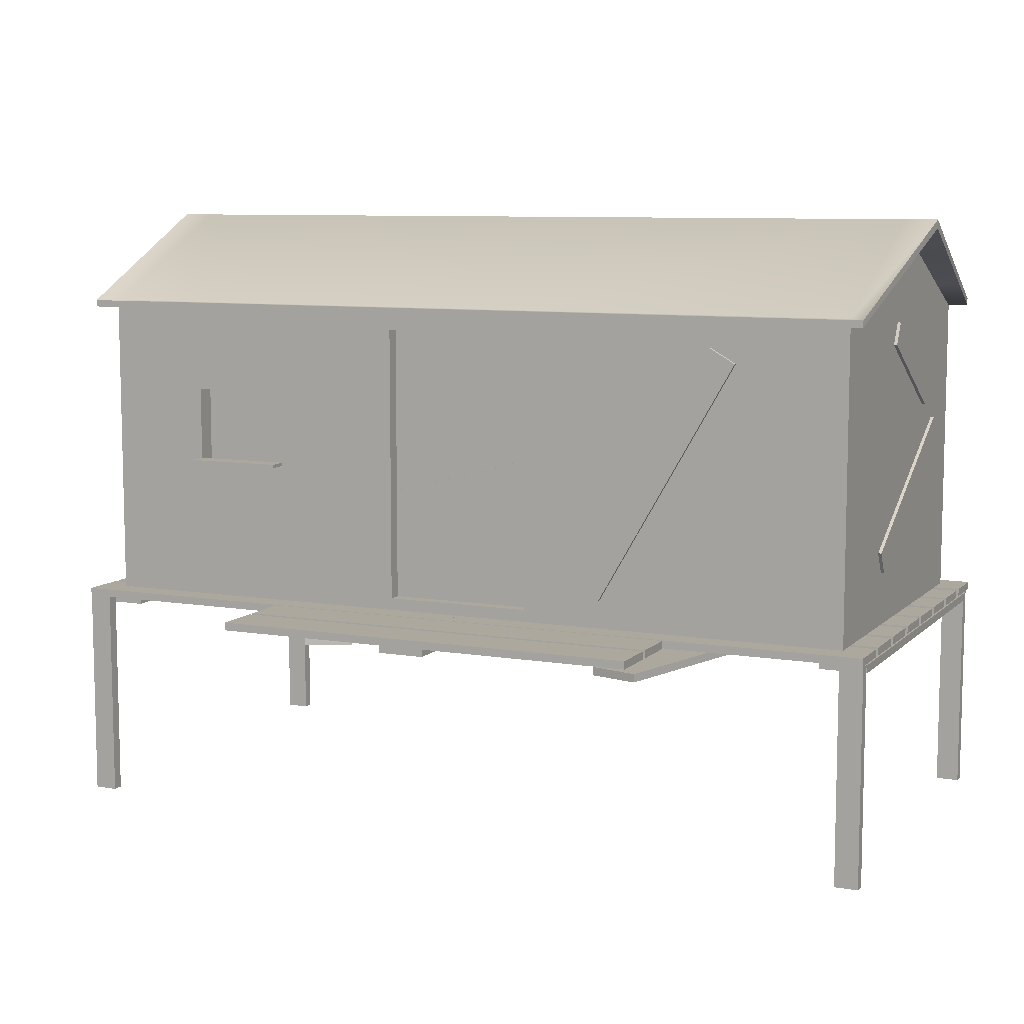
<metadata>
{"format":"obj","ext":"obj","renderer":"f3d","projection":"perspective","resolution":1024,"background":"white","views":[{"elev":8.6,"azim":24.5,"up":"+Y"}]}
</metadata>
<code>
v 188 0 -94.58
v 198.8 0 -94.58
v 188 100 -94.58
v 198.8 100 -94.58
v 188 100 -99.68
v 198.8 100 -99.68
v 188 0 -99.68
v 198.8 0 -99.68
v -200 0 -94.58
v -189.2 0 -94.58
v -200 100 -94.58
v -189.2 100 -94.58
v -200 100 -99.68
v -189.2 100 -99.68
v -200 0 -99.68
v -189.2 0 -99.68
v -200 0 100.6
v -189.2 0 100.6
v -200 100 100.6
v -189.2 100 100.6
v -200 100 95.45
v -189.2 100 95.45
v -200 0 95.45
v -189.2 0 95.45
v 189.5 0 100.6
v 200.2 0 100.6
v 189.5 100 100.6
v 200.2 100 100.6
v 189.5 100 95.45
v 200.2 100 95.45
v 189.5 0 95.45
v 200.2 0 95.45
v 5e-06 100 -78.3
v 200 100 -78.3
v 5e-06 103.6 -78.3
v 200 103.6 -78.3
v 5e-06 103.6 -100
v 200 103.6 -100
v 5e-06 100 -100
v 200 100 -100
v 5e-06 100 -51.05
v 200 100 -51.05
v 5e-06 103.6 -51.05
v 200 103.6 -51.05
v 5e-06 103.6 -72.75
v 200 103.6 -72.75
v 5e-06 100 -72.75
v 200 100 -72.75
v 5e-06 100 -26.29
v 200 100 -26.29
v 5e-06 103.6 -26.29
v 200 103.6 -26.29
v 5e-06 103.6 -47.99
v 200 103.6 -47.99
v 5e-06 100 -47.99
v 200 100 -47.99
v 5e-06 100 -0.8732
v 200 100 -0.8732
v 5e-06 103.6 -0.8732
v 200 103.6 -0.8732
v 5e-06 103.6 -22.57
v 200 103.6 -22.57
v 5e-06 100 -22.57
v 200 100 -22.57
v 5e-06 100 24.11
v 200 100 24.11
v 5e-06 103.6 24.11
v 200 103.6 24.11
v 5e-06 103.6 2.418
v 200 103.6 2.418
v 5e-06 100 2.418
v 200 100 2.418
v 5e-06 100 49.64
v 200 100 49.64
v 5e-06 103.6 49.64
v 200 103.6 49.64
v 5e-06 103.6 27.94
v 200 103.6 27.94
v 5e-06 100 27.94
v 200 100 27.94
v 5e-06 100 75.37
v 200 100 75.37
v 5e-06 103.6 75.37
v 200 103.6 75.37
v 5e-06 103.6 53.67
v 200 103.6 53.67
v 5e-06 100 53.67
v 200 100 53.67
v 5e-06 100 100.7
v 200 100 100.7
v 5e-06 103.6 100.7
v 200 103.6 100.7
v 5e-06 103.6 79
v 200 103.6 79
v 5e-06 100 79
v 200 100 79
v -200.1 100 -78.3
v -0.1073 100 -78.3
v -200.1 103.6 -78.3
v -0.1073 103.6 -78.3
v -200.1 103.6 -100
v -0.1073 103.6 -100
v -200.1 100 -100
v -0.1073 100 -100
v -200.1 100 -53.39
v -0.1073 100 -53.39
v -200.1 103.6 -53.39
v -0.1073 103.6 -53.39
v -200.1 103.6 -75.08
v -0.1073 103.6 -75.08
v -200.1 100 -75.08
v -0.1073 100 -75.08
v -200.1 100 -27.97
v -0.1073 100 -27.97
v -200.1 103.6 -27.97
v -0.1073 103.6 -27.97
v -200.1 103.6 -49.67
v -0.1073 103.6 -49.67
v -200.1 100 -49.67
v -0.1073 100 -49.67
v -200.1 100 -1.801
v -0.1073 100 -1.801
v -200.1 103.6 -1.801
v -0.1073 103.6 -1.801
v -200.1 103.6 -23.5
v -0.1073 103.6 -23.5
v -200.1 100 -23.5
v -0.1073 100 -23.5
v -200.1 100 24.98
v -0.1073 100 24.98
v -200.1 103.6 24.98
v -0.1073 103.6 24.98
v -200.1 103.6 3.283
v -0.1073 103.6 3.283
v -200.1 100 3.283
v -0.1073 100 3.283
v -200.1 100 50.96
v -0.1073 100 50.96
v -200.1 103.6 50.96
v -0.1073 103.6 50.96
v -200.1 103.6 29.27
v -0.1073 103.6 29.27
v -200.1 100 29.27
v -0.1073 100 29.27
v -200.1 100 100.7
v -0.1073 100 100.7
v -200.1 103.6 100.7
v -0.1073 103.6 100.7
v -200.1 103.6 79
v -0.1073 103.6 79
v -200.1 100 79
v -0.1073 100 79
v -200.1 100 76.05
v -0.1073 100 76.05
v -200.1 103.6 76.05
v -0.1073 103.6 76.05
v -200.1 103.6 54.35
v -0.1073 103.6 54.35
v -200.1 100 54.35
v -0.1073 100 54.35
v 200.5 96.06 94.99
v 200.5 96.06 -92.06
v 200.5 99.71 94.99
v 200.5 99.71 -92.06
v 178.8 99.71 94.99
v 178.8 99.71 -92.06
v 178.8 96.06 94.99
v 178.8 96.06 -92.06
v -91.7 100 123.5
v 108.3 100 123.5
v -91.7 103.6 123.5
v 108.3 103.6 123.5
v -91.7 103.6 101.8
v 108.3 103.6 101.8
v -91.7 100 101.8
v 108.3 100 101.8
v -91.7 100 147.9
v 108.3 100 147.9
v -91.7 103.6 147.9
v 108.3 103.6 147.9
v -91.7 103.6 126.2
v 108.3 103.6 126.2
v -91.7 100 126.2
v 108.3 100 126.2
v 9.85 96.06 145.6
v 9.85 96.06 -99.59
v 9.85 99.71 145.6
v 9.85 99.71 -99.59
v -11.85 99.71 145.6
v -11.85 99.71 -99.59
v -11.85 96.06 145.6
v -11.85 96.06 -99.59
v -31.47 96.06 134.9
v -131.5 96.06 -38.31
v -31.47 99.71 134.9
v -131.5 99.71 -38.31
v -50.26 99.71 145.7
v -150.3 99.71 -27.46
v -50.26 96.06 145.7
v -150.3 96.06 -27.46
v -175.8 96.06 92.91
v -175.8 96.06 -94.14
v -175.8 99.71 92.91
v -175.8 99.71 -94.14
v -197.5 99.71 92.91
v -197.5 99.71 -94.14
v -197.5 96.06 92.91
v -197.5 96.06 -94.14
v 114.7 96.06 153.1
v 166.5 96.06 -40.07
v 114.7 99.71 153.1
v 166.5 99.71 -40.07
v 93.78 99.71 147.5
v 145.5 99.71 -45.68
v 93.78 96.06 147.5
v 145.5 96.06 -45.68
v -187.6 103.6 88.35
v 187.7 103.6 88.35
v -187.6 248.7 88.35
v 187.7 248.7 88.35
v -187.6 248.7 -90.85
v 187.7 248.7 -90.85
v -187.6 103.6 -90.85
v 187.7 103.6 -90.85
v -187.6 289.7 0.6234
v -187.6 103.6 0.6234
v 187.7 103.6 0.6234
v 187.7 289.7 0.6234
v 187.7 245.6 88.35
v -187.6 245.6 88.35
v -187.6 285.7 0.6234
v -187.6 245.6 -90.85
v 187.7 245.6 -90.85
v 187.7 285.7 0.6234
v 195.3 245.6 96.02
v -195.2 245.6 96.02
v 195.3 248.7 96.02
v -195.2 248.7 96.02
v -202.9 285.7 0.6234
v -202.9 289.7 0.6234
v -195.2 245.6 -98.52
v -195.2 248.7 -98.52
v 195.3 248.7 -98.52
v 195.3 245.6 -98.52
v 203 285.7 0.6234
v 203 289.7 0.6234
v 35.66 248.7 96.02
v 34.26 248.7 88.35
v 34.26 289.7 0.6234
v 34.26 248.7 -90.85
v 35.66 248.7 -98.52
v 35.66 245.6 -98.52
v 34.26 245.6 -90.85
v 34.26 103.6 -90.85
v 34.26 103.6 0.6234
v 34.26 103.6 88.35
v 34.26 245.6 88.35
v 35.66 245.6 96.02
v -36.67 248.7 96.02
v -35.22 248.7 88.35
v -35.22 289.7 0.6234
v -35.22 248.7 -90.85
v -36.67 248.7 -98.52
v -36.67 245.6 -98.52
v -35.22 245.6 -90.85
v -35.22 103.6 -90.85
v -35.22 103.6 0.6234
v -35.22 103.6 88.35
v -35.22 245.6 88.35
v -36.67 245.6 96.02
v -35.22 237.7 88.35
v -187.6 237.7 88.35
v -187.6 275.6 0.6234
v -187.6 237.7 -90.85
v -35.22 237.7 -90.85
v 34.26 237.7 -90.85
v 187.7 237.7 -90.85
v 187.7 275.6 0.6234
v 187.7 237.7 88.35
v 34.26 237.7 88.35
v -35.22 109.3 88.35
v -187.6 109.3 88.35
v -187.6 110.9 0.6234
v -187.6 109.3 -90.85
v -35.22 109.3 -90.85
v 34.26 109.3 -90.85
v 187.7 109.3 -90.85
v 187.7 110.9 0.6234
v 187.7 109.3 88.35
v 34.26 109.3 88.35
v 34.26 237.7 82.1
v -35.22 237.7 82.1
v -35.22 109.3 82.1
v 34.26 109.3 82.1
v -140.4 237.7 88.35
v -140.4 109.3 88.35
v -140.4 103.6 88.35
v -140.4 103.6 0.6234
v -140.4 103.6 -90.85
v -140.4 109.3 -90.85
v -140.4 237.7 -90.85
v -140.4 245.6 -90.85
v -146.2 245.6 -98.52
v -146.2 248.7 -98.52
v -140.4 248.7 -90.85
v -140.4 289.7 0.6234
v -140.4 248.7 88.35
v -146.2 248.7 96.02
v -146.2 245.6 96.02
v -140.4 245.6 88.35
v -94.86 237.7 88.35
v -94.86 109.3 88.35
v -94.86 103.6 88.35
v -94.86 103.6 0.6234
v -94.86 103.6 -90.85
v -94.86 109.3 -90.85
v -94.86 237.7 -90.85
v -94.86 245.6 -90.85
v -98.74 245.6 -98.52
v -98.74 248.7 -98.52
v -94.86 248.7 -90.85
v -94.86 289.7 0.6234
v -94.86 248.7 88.35
v -98.74 248.7 96.02
v -98.74 245.6 96.02
v -94.86 245.6 88.35
v -140.4 206 88.35
v -94.86 206 88.35
v -35.22 206 88.35
v -35.22 206 82.1
v 34.26 206 82.1
v 34.26 206 88.35
v 187.7 206 88.35
v 187.7 234.9 0.6234
v 187.7 206 -90.85
v 34.26 206 -90.85
v -35.22 206 -90.85
v -94.86 206 -90.85
v -140.4 206 -90.85
v -187.6 206 -90.85
v -187.6 234.9 0.6234
v -187.6 206 88.35
v -140.4 169.5 88.35
v -94.86 169.5 88.35
v -35.22 169.5 88.35
v -35.22 169.5 82.1
v 34.26 169.5 82.1
v 34.26 169.5 88.35
v 187.7 169.5 88.35
v 187.7 188.1 0.6234
v 187.7 169.5 -90.85
v 34.26 169.5 -90.85
v -35.22 169.5 -90.85
v -94.86 169.5 -90.85
v -140.4 169.5 -90.85
v -187.6 169.5 -90.85
v -187.6 188.1 0.6234
v -187.6 169.5 88.35
v -187.6 214.3 -64.5
v -187.6 248.6 -64.5
v -187.6 257.1 -64.5
v -197.4 257.1 -69.97
v -197.4 260.6 -69.97
v -187.6 260.6 -64.5
v -140.4 260.6 -64.5
v -94.86 260.6 -64.5
v -35.22 260.6 -64.5
v 34.26 260.6 -64.5
v 187.7 260.6 -64.5
v 197.6 260.6 -69.97
v 197.6 257.1 -69.97
v 187.7 257.1 -64.5
v 187.7 248.6 -64.5
v 187.7 214.3 -64.5
v 187.7 174.9 -64.5
v 187.7 109.7 -64.5
v 187.7 103.6 -64.5
v 34.26 103.6 -64.5
v -35.22 103.6 -64.5
v -94.86 103.6 -64.5
v -140.4 103.6 -64.5
v -187.6 103.6 -64.5
v -187.6 109.7 -64.5
v -187.6 174.9 -64.5
v -187.6 214.3 -27.52
v -187.6 264 -27.52
v -187.6 273.4 -27.52
v -200.6 273.4 -29.88
v -200.6 277.1 -29.88
v -187.6 277.1 -27.52
v -140.4 277.1 -27.52
v -94.86 277.1 -27.52
v -35.22 277.1 -27.52
v 34.26 277.1 -27.52
v 187.7 277.1 -27.52
v 200.7 277.1 -29.88
v 200.7 273.4 -29.88
v 187.7 273.4 -27.52
v 187.7 264 -27.52
v 187.7 226 -27.52
v 187.7 182.4 -27.52
v 187.7 110.4 -27.52
v 187.7 103.6 -27.52
v 34.26 103.6 -27.52
v -35.22 103.6 -27.52
v -94.86 103.6 -27.52
v -140.4 103.6 -27.52
v -187.6 103.6 -27.52
v -187.6 110.4 -27.52
v -187.6 174.9 -27.52
v -140.4 169.5 79.58
v -94.86 169.5 79.58
v -94.86 206 79.58
v -140.4 206 79.58
v -182.5 174.9 -64.5
v -182.5 214.3 -64.5
v -182.5 174.9 -27.52
v -182.5 214.3 -27.52
v 34.26 169.5 -82.34
v -35.22 169.5 -82.34
v -35.22 206 -82.34
v 34.26 206 -82.34
v -188.2 114.8 41.64
v -188.2 269.9 0.08064
v -191.1 114.8 41.64
v -191.1 269.9 0.08064
v -191.1 111.2 28.18
v -191.1 266.3 -13.38
v -188.2 111.2 28.18
v -188.2 266.3 -13.38
v -29.33 152.6 82.84
v 31.11 168.8 82.84
v -29.33 152.6 84.41
v 31.11 168.8 84.41
v -31.75 161.6 84.41
v 28.69 177.8 84.41
v -31.75 161.6 82.84
v 28.69 177.8 82.84
v -141.4 169.9 96.25
v -95.18 169.9 96.25
v -141.4 171.5 96.25
v -95.18 171.5 96.25
v -141.4 171.5 86.89
v -95.18 171.5 86.89
v -141.4 169.9 86.89
v -95.18 169.9 86.89
v -181.6 123.8 -90.25
v -68.05 237.3 -89.71
v -181.6 123.8 -93.17
v -68.05 237.3 -92.64
v -171.8 113.9 -93.22
v -58.2 227.5 -92.69
v -171.8 113.9 -90.29
v -58.2 227.5 -89.76
v 22.58 179.6 -89.87
v 177.5 137.5 -90.07
v 22.58 179.6 -92.8
v 177.5 137.5 -93
v 18.93 166.2 -92.86
v 173.9 124.1 -93.06
v 18.93 166.1 -89.93
v 173.9 124.1 -90.13
v 72.2 116.6 87.61
v 136.3 227.6 87.61
v 72.2 116.6 89.95
v 136.3 227.6 89.95
v 60.15 123.6 89.95
v 124.2 234.6 89.95
v 60.15 123.6 87.61
v 124.2 234.6 87.61
v 187.2 192 -59.57
v 187.2 138.4 33.36
v 189.2 192 -59.57
v 189.2 138.4 33.36
v 189.2 182 -65.39
v 189.2 128.3 27.54
v 187.2 182 -65.39
v 187.2 128.3 27.54
v 187.2 232.6 14.79
v 187.2 200.4 -40.99
v 189.2 232.6 14.79
v 189.2 200.4 -40.99
v 189.2 242.7 8.965
v 189.2 210.5 -46.81
v 187.2 242.7 8.965
v 187.2 210.5 -46.81
g polySurface1
f 1 2 3
f 3 2 4
f 3 4 5
f 5 4 6
f 5 6 7
f 7 6 8
f 7 8 1
f 1 8 2
f 2 8 4
f 4 8 6
f 7 1 5
f 5 1 3
f 9 10 11
f 11 10 12
f 11 12 13
f 13 12 14
f 13 14 15
f 15 14 16
f 15 16 9
f 9 16 10
f 10 16 12
f 12 16 14
f 15 9 13
f 13 9 11
f 17 18 19
f 19 18 20
f 19 20 21
f 21 20 22
f 21 22 23
f 23 22 24
f 23 24 17
f 17 24 18
f 18 24 20
f 20 24 22
f 23 17 21
f 21 17 19
f 25 26 27
f 27 26 28
f 27 28 29
f 29 28 30
f 29 30 31
f 31 30 32
f 31 32 25
f 25 32 26
f 26 32 28
f 28 32 30
f 31 25 29
f 29 25 27
f 33 34 35
f 35 34 36
f 35 36 37
f 37 36 38
f 37 38 39
f 39 38 40
f 39 40 33
f 33 40 34
f 34 40 36
f 36 40 38
f 39 33 37
f 37 33 35
f 41 42 43
f 43 42 44
f 43 44 45
f 45 44 46
f 45 46 47
f 47 46 48
f 47 48 41
f 41 48 42
f 42 48 44
f 44 48 46
f 47 41 45
f 45 41 43
f 49 50 51
f 51 50 52
f 51 52 53
f 53 52 54
f 53 54 55
f 55 54 56
f 55 56 49
f 49 56 50
f 50 56 52
f 52 56 54
f 55 49 53
f 53 49 51
f 57 58 59
f 59 58 60
f 59 60 61
f 61 60 62
f 61 62 63
f 63 62 64
f 63 64 57
f 57 64 58
f 58 64 60
f 60 64 62
f 63 57 61
f 61 57 59
f 65 66 67
f 67 66 68
f 67 68 69
f 69 68 70
f 69 70 71
f 71 70 72
f 71 72 65
f 65 72 66
f 66 72 68
f 68 72 70
f 71 65 69
f 69 65 67
f 73 74 75
f 75 74 76
f 75 76 77
f 77 76 78
f 77 78 79
f 79 78 80
f 79 80 73
f 73 80 74
f 74 80 76
f 76 80 78
f 79 73 77
f 77 73 75
f 81 82 83
f 83 82 84
f 83 84 85
f 85 84 86
f 85 86 87
f 87 86 88
f 87 88 81
f 81 88 82
f 82 88 84
f 84 88 86
f 87 81 85
f 85 81 83
f 89 90 91
f 91 90 92
f 91 92 93
f 93 92 94
f 93 94 95
f 95 94 96
f 95 96 89
f 89 96 90
f 90 96 92
f 92 96 94
f 95 89 93
f 93 89 91
f 97 98 99
f 99 98 100
f 99 100 101
f 101 100 102
f 101 102 103
f 103 102 104
f 103 104 97
f 97 104 98
f 98 104 100
f 100 104 102
f 103 97 101
f 101 97 99
f 105 106 107
f 107 106 108
f 107 108 109
f 109 108 110
f 109 110 111
f 111 110 112
f 111 112 105
f 105 112 106
f 106 112 108
f 108 112 110
f 111 105 109
f 109 105 107
f 113 114 115
f 115 114 116
f 115 116 117
f 117 116 118
f 117 118 119
f 119 118 120
f 119 120 113
f 113 120 114
f 114 120 116
f 116 120 118
f 119 113 117
f 117 113 115
f 121 122 123
f 123 122 124
f 123 124 125
f 125 124 126
f 125 126 127
f 127 126 128
f 127 128 121
f 121 128 122
f 122 128 124
f 124 128 126
f 127 121 125
f 125 121 123
f 129 130 131
f 131 130 132
f 131 132 133
f 133 132 134
f 133 134 135
f 135 134 136
f 135 136 129
f 129 136 130
f 130 136 132
f 132 136 134
f 135 129 133
f 133 129 131
f 137 138 139
f 139 138 140
f 139 140 141
f 141 140 142
f 141 142 143
f 143 142 144
f 143 144 137
f 137 144 138
f 138 144 140
f 140 144 142
f 143 137 141
f 141 137 139
f 145 146 147
f 147 146 148
f 147 148 149
f 149 148 150
f 149 150 151
f 151 150 152
f 151 152 145
f 145 152 146
f 146 152 148
f 148 152 150
f 151 145 149
f 149 145 147
f 153 154 155
f 155 154 156
f 155 156 157
f 157 156 158
f 157 158 159
f 159 158 160
f 159 160 153
f 153 160 154
f 154 160 156
f 156 160 158
f 159 153 157
f 157 153 155
f 161 162 163
f 163 162 164
f 163 164 165
f 165 164 166
f 165 166 167
f 167 166 168
f 167 168 161
f 161 168 162
f 162 168 164
f 164 168 166
f 167 161 165
f 165 161 163
f 169 170 171
f 171 170 172
f 171 172 173
f 173 172 174
f 173 174 175
f 175 174 176
f 175 176 169
f 169 176 170
f 170 176 172
f 172 176 174
f 175 169 173
f 173 169 171
f 177 178 179
f 179 178 180
f 179 180 181
f 181 180 182
f 181 182 183
f 183 182 184
f 183 184 177
f 177 184 178
f 178 184 180
f 180 184 182
f 183 177 181
f 181 177 179
f 185 186 187
f 187 186 188
f 187 188 189
f 189 188 190
f 189 190 191
f 191 190 192
f 191 192 185
f 185 192 186
f 186 192 188
f 188 192 190
f 191 185 189
f 189 185 187
f 193 194 195
f 195 194 196
f 195 196 197
f 197 196 198
f 197 198 199
f 199 198 200
f 199 200 193
f 193 200 194
f 194 200 196
f 196 200 198
f 199 193 197
f 197 193 195
f 201 202 203
f 203 202 204
f 203 204 205
f 205 204 206
f 205 206 207
f 207 206 208
f 207 208 201
f 201 208 202
f 202 208 204
f 204 208 206
f 207 201 205
f 205 201 203
f 209 210 211
f 211 210 212
f 211 212 213
f 213 212 214
f 213 214 215
f 215 214 216
f 215 216 209
f 209 216 210
f 210 216 212
f 212 216 214
f 215 209 213
f 213 209 211
f 313 268 312
f 312 268 281
f 323 260 322
f 322 260 261
f 316 285 315
f 315 285 266
f 314 267 313
f 313 267 268
f 218 227 289
f 289 227 288
f 217 282 226
f 226 282 283
f 223 382 284
f 284 382 383
f 315 266 380
f 380 266 379
f 376 377 287
f 287 377 224
f 366 367 321
f 321 367 262
f 325 270 324
f 324 270 259
f 236 238 239
f 239 238 240
f 241 362 242
f 242 362 363
f 320 263 319
f 319 263 264
f 370 371 243
f 243 371 244
f 235 245 237
f 237 245 246
f 269 270 326
f 326 270 325
f 260 323 259
f 259 323 324
f 231 230 239
f 239 230 236
f 225 240 219
f 219 240 238
f 361 362 232
f 232 362 241
f 364 221 363
f 363 221 242
f 262 263 321
f 321 263 320
f 265 318 264
f 264 318 319
f 372 233 371
f 371 233 244
f 369 370 222
f 222 370 243
f 234 245 229
f 229 245 235
f 228 220 246
f 246 220 237
f 248 247 220
f 220 247 237
f 249 248 228
f 228 248 220
f 250 368 222
f 222 368 369
f 250 222 251
f 251 222 243
f 252 251 244
f 244 251 243
f 253 252 233
f 233 252 244
f 254 286 224
f 224 286 287
f 378 254 377
f 377 254 224
f 256 255 218
f 218 255 227
f 290 256 289
f 289 256 218
f 257 229 258
f 258 229 235
f 247 258 237
f 237 258 235
f 248 260 247
f 247 260 259
f 261 260 249
f 249 260 248
f 262 367 250
f 250 367 368
f 263 262 251
f 251 262 250
f 264 263 252
f 252 263 251
f 253 265 252
f 252 265 264
f 266 285 254
f 254 285 286
f 379 266 378
f 378 266 254
f 268 267 256
f 256 267 255
f 290 281 256
f 256 281 268
f 270 269 258
f 258 269 257
f 259 270 247
f 247 270 258
f 326 311 269
f 269 311 271
f 272 230 273
f 273 230 231
f 274 360 232
f 232 360 361
f 318 265 317
f 317 265 275
f 276 275 253
f 253 275 265
f 277 276 233
f 233 276 253
f 372 373 233
f 233 373 277
f 279 278 229
f 229 278 234
f 257 280 229
f 229 280 279
f 269 271 257
f 257 271 280
f 328 329 311
f 311 329 271
f 342 272 341
f 341 272 273
f 340 359 274
f 274 359 360
f 317 275 338
f 338 275 337
f 336 337 276
f 276 337 275
f 335 336 277
f 277 336 276
f 373 374 277
f 277 374 335
f 333 334 279
f 279 334 278
f 280 332 279
f 279 332 333
f 291 292 331
f 331 292 330
f 280 271 291
f 291 271 292
f 271 329 292
f 292 329 330
f 281 290 293
f 293 290 294
f 332 280 331
f 331 280 291
f 342 327 272
f 272 327 295
f 217 297 282
f 282 297 296
f 226 298 217
f 217 298 297
f 223 299 382
f 382 299 381
f 284 300 223
f 223 300 299
f 274 301 340
f 340 301 339
f 232 302 274
f 274 302 301
f 302 232 303
f 303 232 241
f 242 304 241
f 241 304 303
f 305 304 221
f 221 304 242
f 364 365 221
f 221 365 305
f 219 307 225
f 225 307 306
f 307 219 308
f 308 219 238
f 236 309 238
f 238 309 308
f 310 309 230
f 230 309 236
f 272 295 230
f 230 295 310
f 327 328 295
f 295 328 311
f 297 313 296
f 296 313 312
f 298 314 297
f 297 314 313
f 299 315 381
f 381 315 380
f 300 316 299
f 299 316 315
f 301 317 339
f 339 317 338
f 302 318 301
f 301 318 317
f 318 302 319
f 319 302 303
f 304 320 303
f 303 320 319
f 321 320 305
f 305 320 304
f 365 366 305
f 305 366 321
f 307 323 306
f 306 323 322
f 323 307 324
f 324 307 308
f 309 325 308
f 308 325 324
f 326 325 310
f 310 325 309
f 310 295 326
f 326 295 311
f 411 412 414
f 414 412 413
f 344 345 328
f 328 345 329
f 330 329 346
f 346 329 345
f 331 330 347
f 347 330 346
f 348 332 347
f 347 332 331
f 333 332 349
f 349 332 348
f 349 350 333
f 333 350 334
f 374 375 335
f 335 375 351
f 351 352 335
f 335 352 336
f 419 420 422
f 422 420 421
f 338 337 354
f 354 337 353
f 339 338 355
f 355 338 354
f 340 339 356
f 356 339 355
f 356 384 340
f 340 384 359
f 358 342 357
f 357 342 341
f 358 343 342
f 342 343 327
f 296 312 343
f 343 312 344
f 312 281 344
f 344 281 345
f 346 345 293
f 293 345 281
f 347 346 294
f 294 346 293
f 290 348 294
f 294 348 347
f 349 348 289
f 289 348 290
f 289 288 349
f 349 288 350
f 375 376 351
f 351 376 287
f 287 286 351
f 351 286 352
f 286 285 352
f 352 285 353
f 354 353 316
f 316 353 285
f 355 354 300
f 300 354 316
f 356 355 284
f 284 355 300
f 284 383 356
f 356 383 384
f 282 358 283
f 283 358 357
f 282 296 358
f 358 296 343
f 359 385 360
f 360 385 386
f 360 386 361
f 361 386 387
f 362 361 388
f 388 361 387
f 362 388 363
f 363 388 389
f 390 364 389
f 389 364 363
f 390 391 364
f 364 391 365
f 391 392 365
f 365 392 366
f 392 393 366
f 366 393 367
f 368 367 394
f 394 367 393
f 369 368 395
f 395 368 394
f 370 369 396
f 396 369 395
f 396 397 370
f 370 397 371
f 398 372 397
f 397 372 371
f 398 399 372
f 372 399 373
f 399 400 373
f 373 400 374
f 375 374 401
f 401 374 400
f 376 375 402
f 402 375 401
f 402 403 376
f 376 403 377
f 404 378 403
f 403 378 377
f 405 379 404
f 404 379 378
f 380 379 406
f 406 379 405
f 381 380 407
f 407 380 406
f 382 381 408
f 408 381 407
f 382 408 383
f 383 408 409
f 383 409 384
f 384 409 410
f 416 415 418
f 418 415 417
f 385 341 386
f 386 341 273
f 386 273 387
f 387 273 231
f 388 387 239
f 239 387 231
f 388 239 389
f 389 239 240
f 225 390 240
f 240 390 389
f 225 306 390
f 390 306 391
f 306 322 391
f 391 322 392
f 322 261 392
f 392 261 393
f 394 393 249
f 249 393 261
f 395 394 228
f 228 394 249
f 396 395 246
f 246 395 228
f 246 245 396
f 396 245 397
f 234 398 245
f 245 398 397
f 234 278 398
f 398 278 399
f 278 334 399
f 399 334 400
f 401 400 350
f 350 400 334
f 402 401 288
f 288 401 350
f 288 227 402
f 402 227 403
f 255 404 227
f 227 404 403
f 267 405 255
f 255 405 404
f 406 405 314
f 314 405 267
f 407 406 298
f 298 406 314
f 408 407 226
f 226 407 298
f 408 226 409
f 409 226 283
f 409 283 410
f 410 283 357
f 410 357 385
f 385 357 341
f 343 344 411
f 411 344 412
f 344 328 412
f 412 328 413
f 328 327 413
f 413 327 414
f 327 343 414
f 414 343 411
f 359 384 416
f 416 384 415
f 384 410 415
f 415 410 417
f 410 385 417
f 417 385 418
f 385 359 418
f 418 359 416
f 352 353 419
f 419 353 420
f 353 337 420
f 420 337 421
f 337 336 421
f 421 336 422
f 336 352 422
f 422 352 419
f 423 424 425
f 425 424 426
f 425 426 427
f 427 426 428
f 427 428 429
f 429 428 430
f 429 430 423
f 423 430 424
f 424 430 426
f 426 430 428
f 429 423 427
f 427 423 425
f 431 432 433
f 433 432 434
f 433 434 435
f 435 434 436
f 435 436 437
f 437 436 438
f 437 438 431
f 431 438 432
f 432 438 434
f 434 438 436
f 437 431 435
f 435 431 433
f 439 440 441
f 441 440 442
f 441 442 443
f 443 442 444
f 443 444 445
f 445 444 446
f 445 446 439
f 439 446 440
f 440 446 442
f 442 446 444
f 445 439 443
f 443 439 441
f 447 448 449
f 449 448 450
f 449 450 451
f 451 450 452
f 451 452 453
f 453 452 454
f 453 454 447
f 447 454 448
f 448 454 450
f 450 454 452
f 453 447 451
f 451 447 449
f 455 456 457
f 457 456 458
f 457 458 459
f 459 458 460
f 459 460 461
f 461 460 462
f 461 462 455
f 455 462 456
f 456 462 458
f 458 462 460
f 461 455 459
f 459 455 457
f 463 464 465
f 465 464 466
f 465 466 467
f 467 466 468
f 467 468 469
f 469 468 470
f 469 470 463
f 463 470 464
f 464 470 466
f 466 470 468
f 469 463 467
f 467 463 465
f 471 472 473
f 473 472 474
f 473 474 475
f 475 474 476
f 475 476 477
f 477 476 478
f 477 478 471
f 471 478 472
f 472 478 474
f 474 478 476
f 477 471 475
f 475 471 473
f 479 480 481
f 481 480 482
f 481 482 483
f 483 482 484
f 483 484 485
f 485 484 486
f 485 486 479
f 479 486 480
f 480 486 482
f 482 486 484
f 485 479 483
f 483 479 481

</code>
